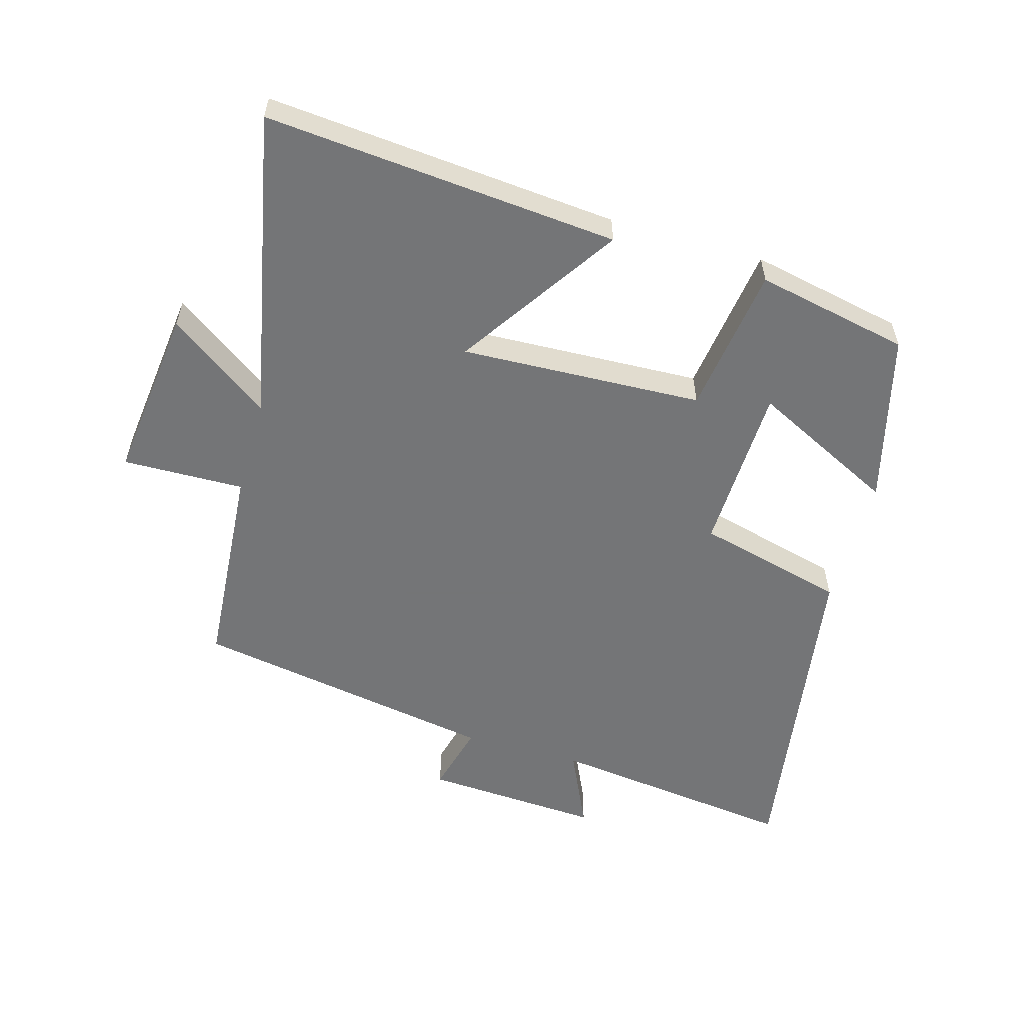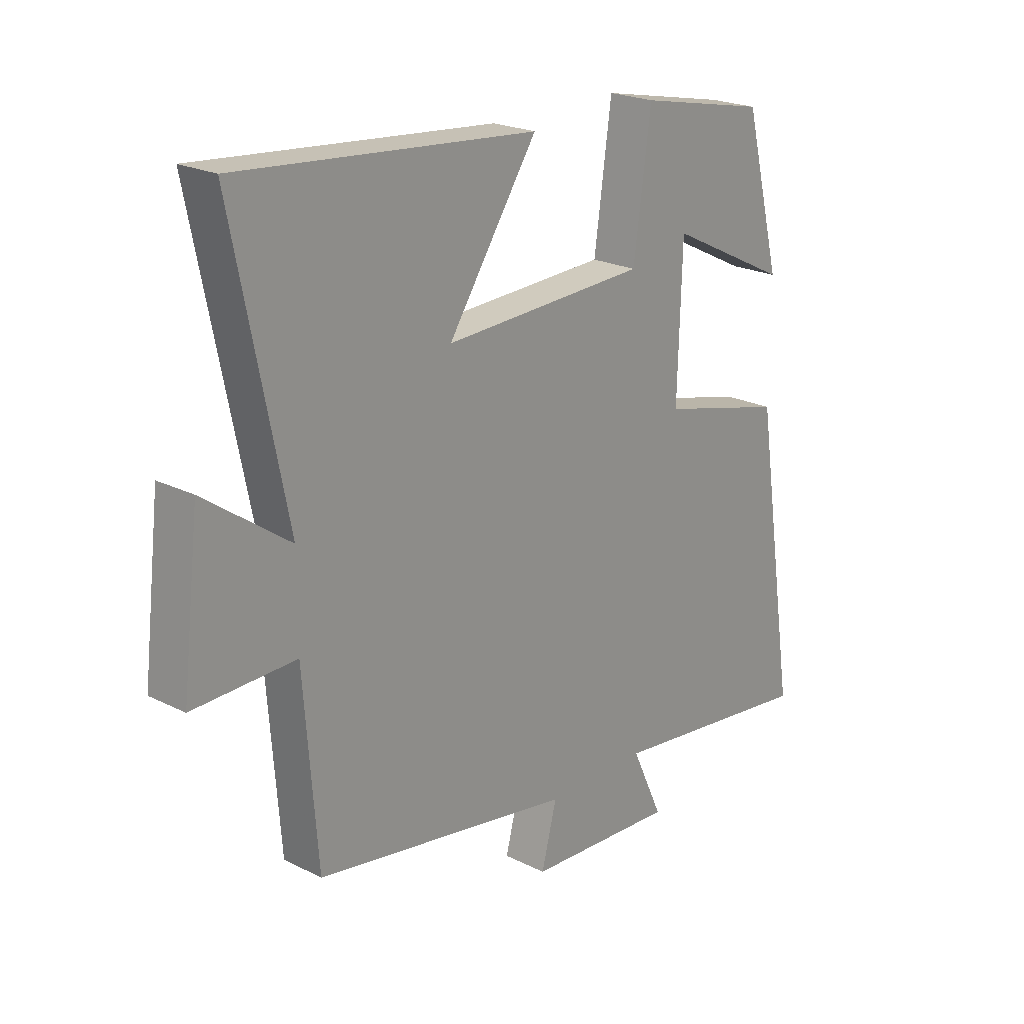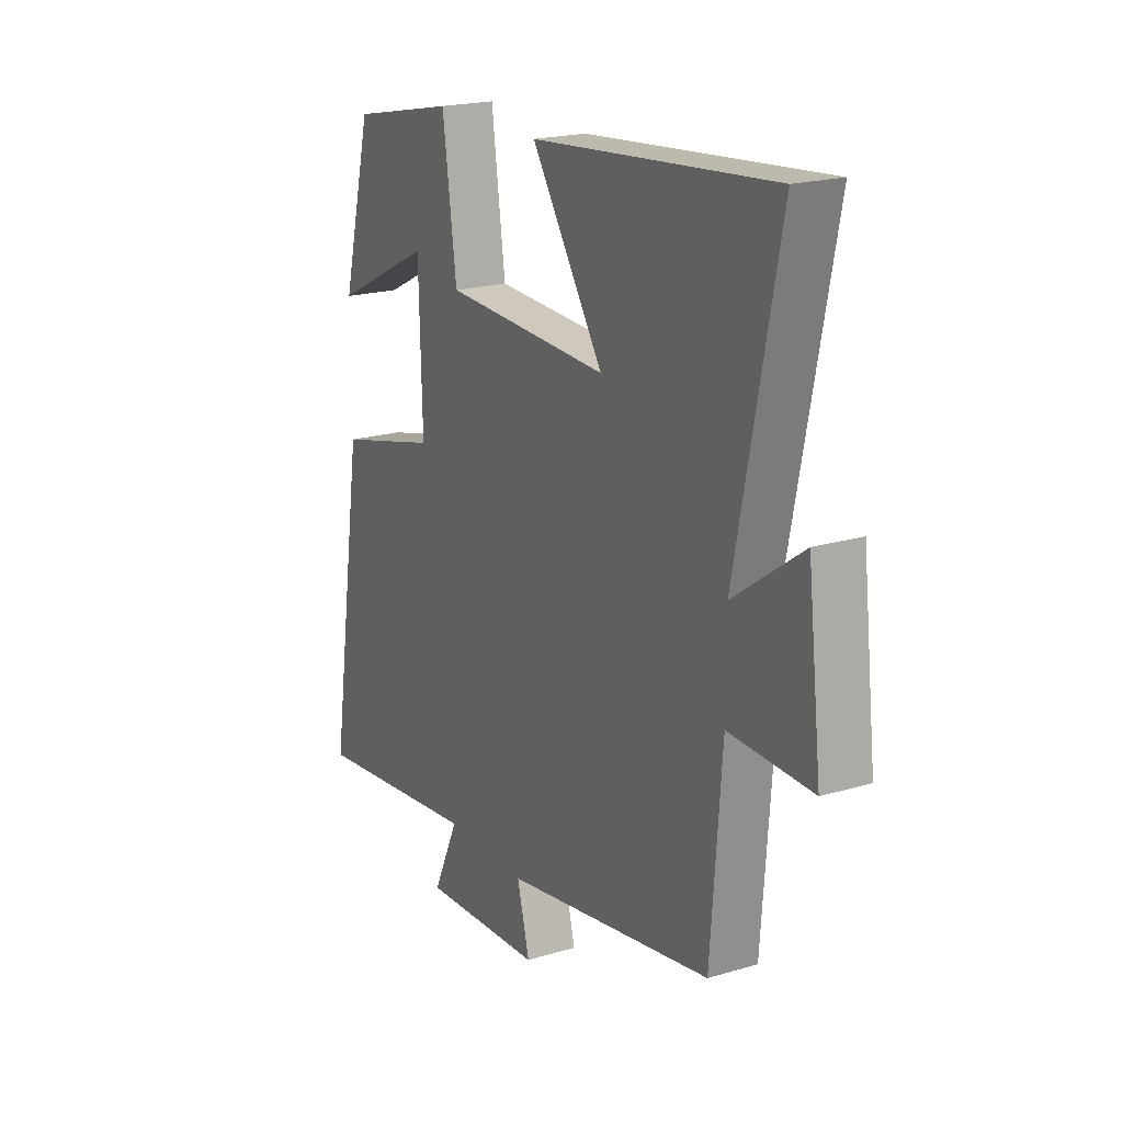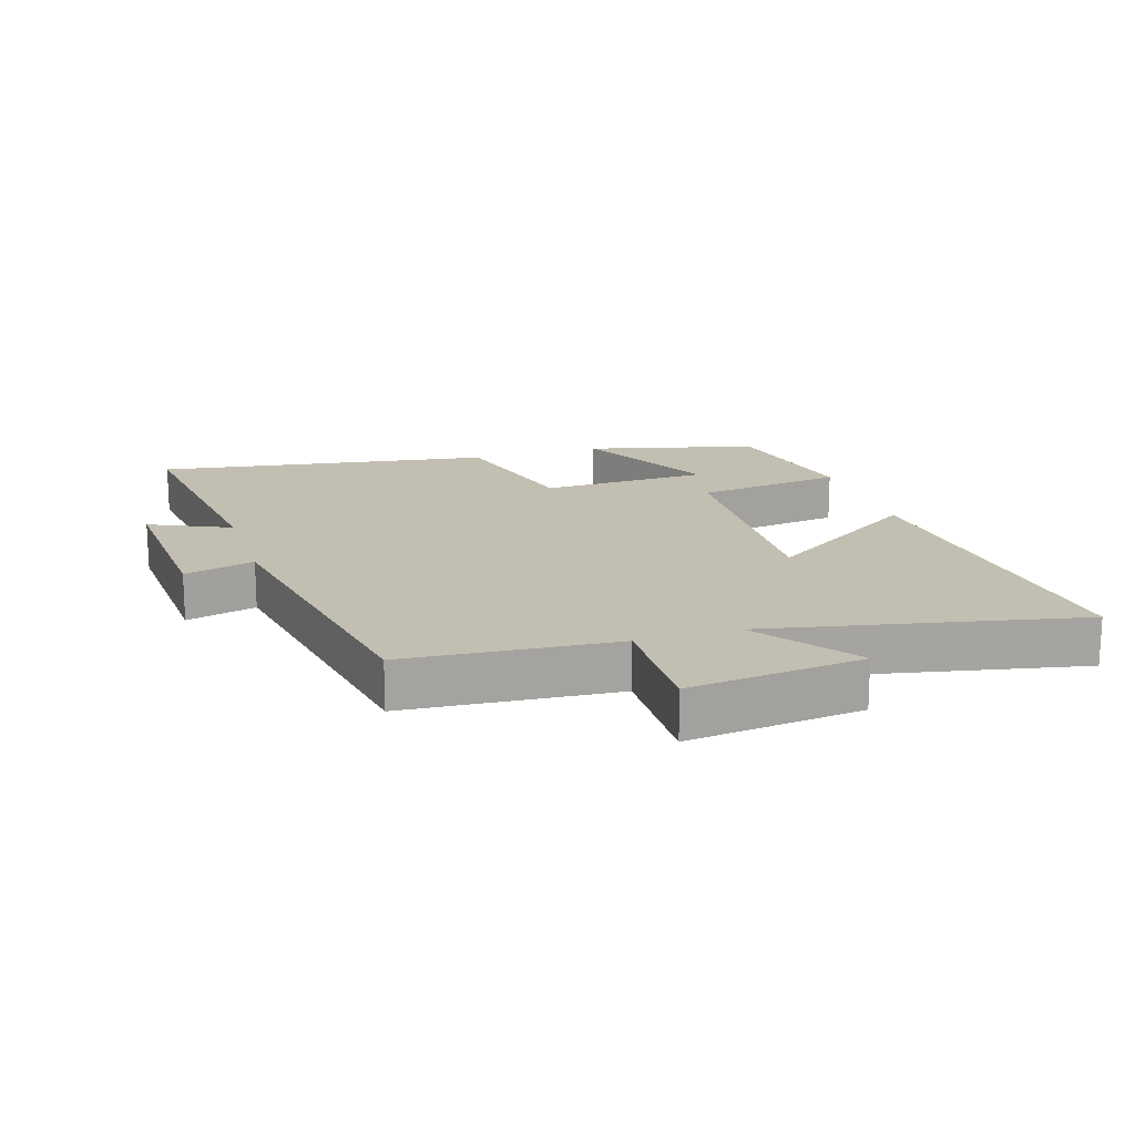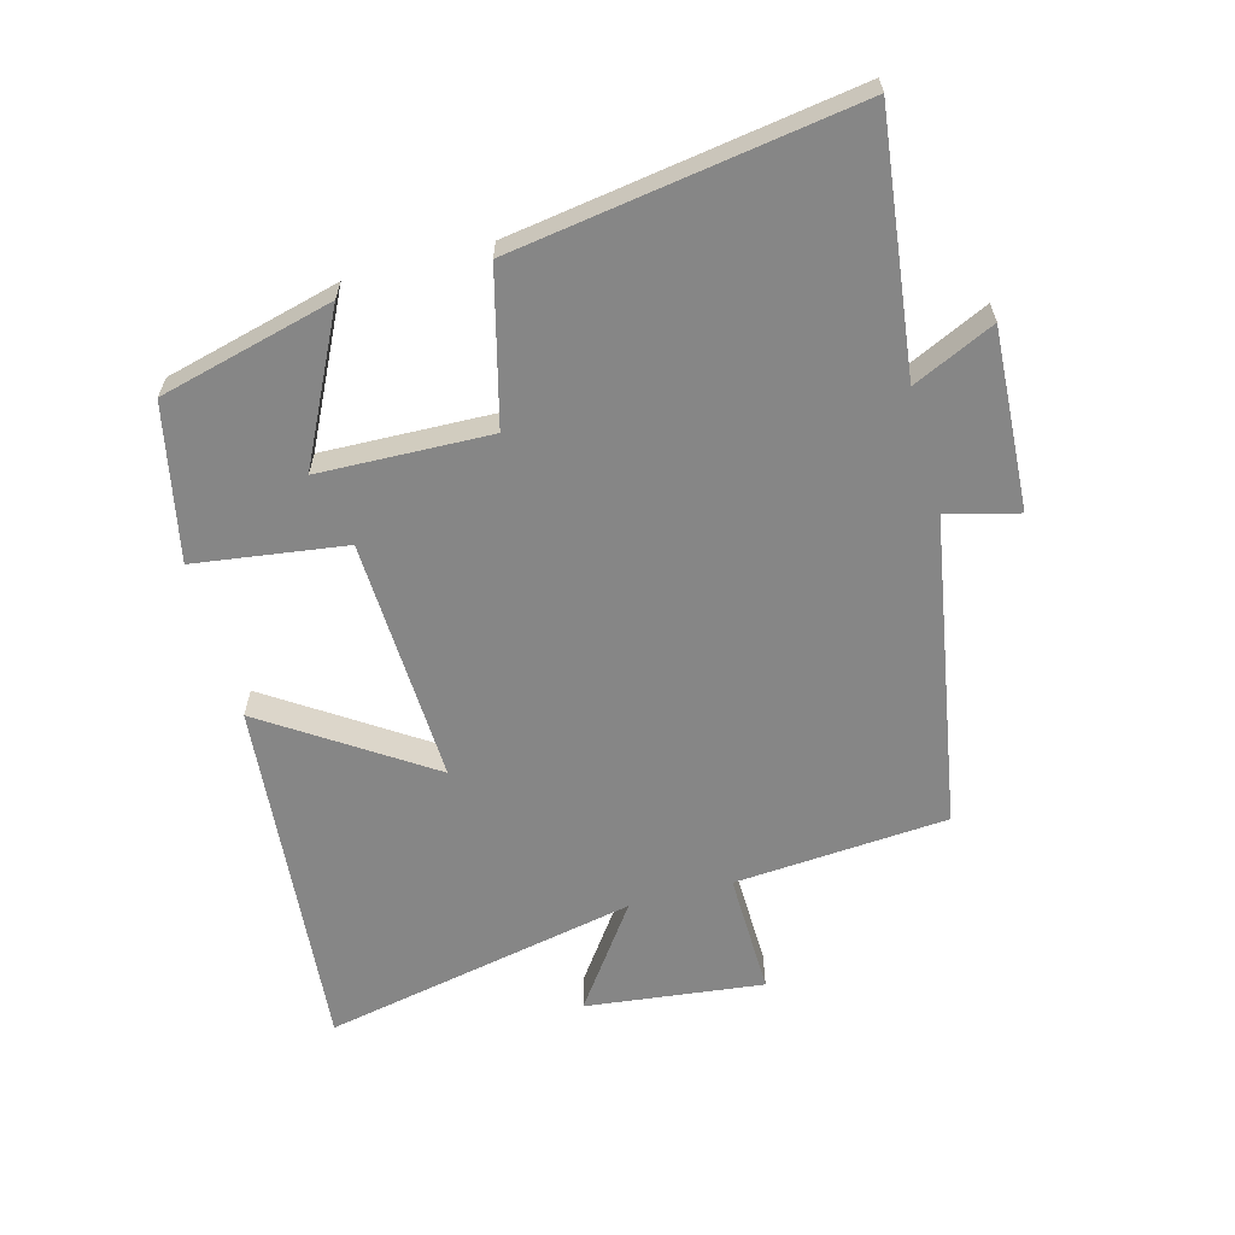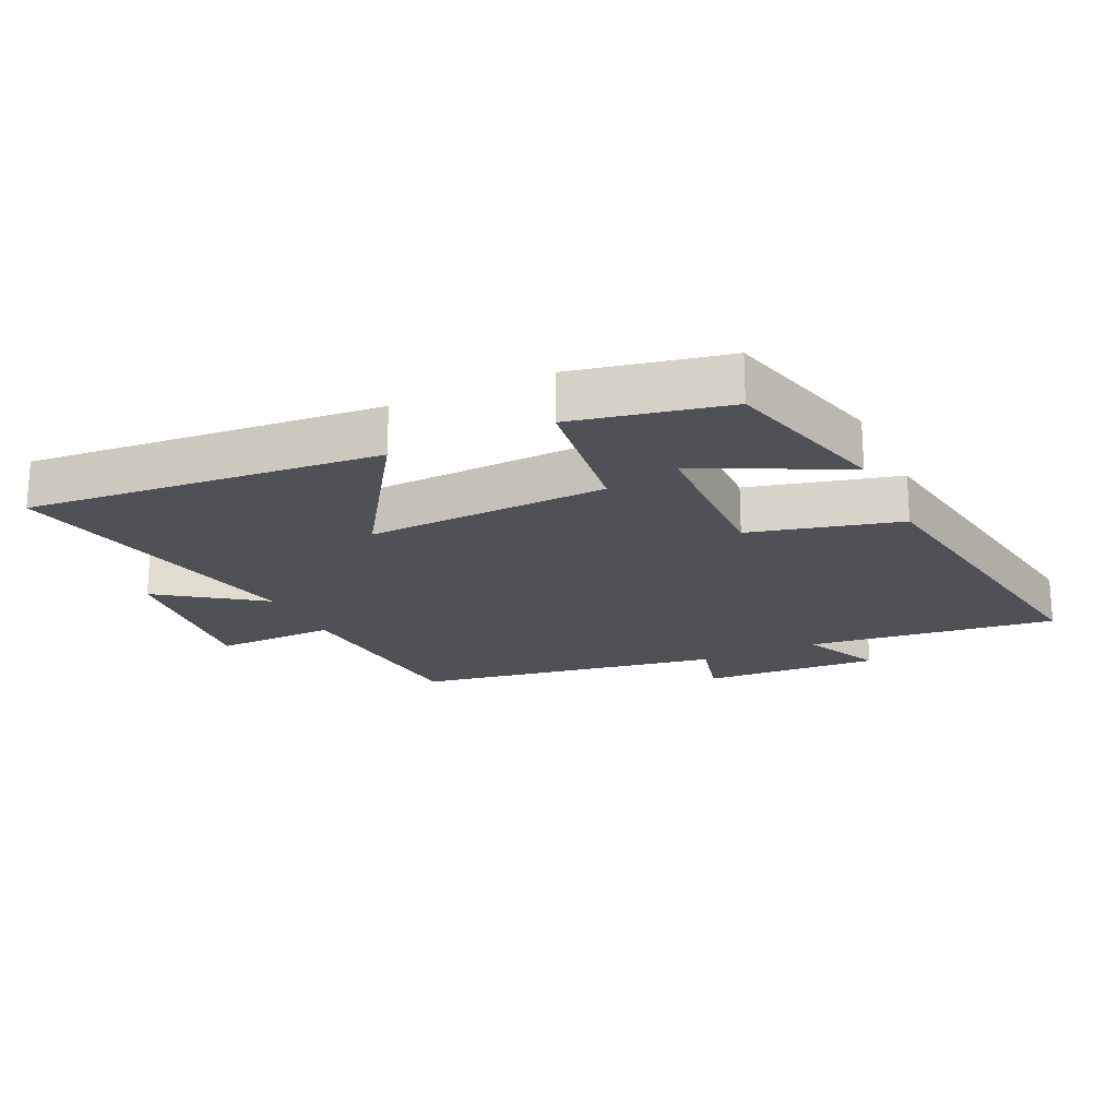
<metadata>
{"format":"obj","ext":"obj","renderer":"f3d","projection":"perspective","resolution":1024,"background":"white","views":[{"elev":-56.4,"azim":-16.0,"up":"+Y"},{"elev":22.1,"azim":-48.9,"up":"+Z"},{"elev":20.1,"azim":-118.7,"up":"+Z"},{"elev":17.1,"azim":-107.6,"up":"+Y"},{"elev":-62.1,"azim":105.1,"up":"+Y"},{"elev":-20.3,"azim":25.2,"up":"+Y"}]}
</metadata>
<code>
v 0.58 0.07 -0.548
v 0.192 0.07 -0.5
v 0.25 0.07 -0.625
v -0.026 0.07 -0.609
v 0.002 0.07 -0.5
v -0.475 0.07 -0.418
v -0.5 0.07 -0.091
v -0.689 0.07 -0.095
v -0.657 0.07 0.177
v -0.5 0.07 0.065
v -0.598 0.07 0.548
v -0.05 0.07 0.5
v -0.214 0.07 0.253
v 0.162 0.07 0.269
v 0.194 0.07 0.5
v 0.432 0.07 0.451
v 0.5 0.07 0.185
v 0.276 0.07 0.296
v 0.268 0.07 0.034
v 0.5 0.07 -0.025
v 0.58 0 -0.548
v 0.192 0 -0.5
v 0.25 0 -0.625
v -0.026 0 -0.609
v 0.002 0 -0.5
v -0.475 0 -0.418
v -0.5 0 -0.091
v -0.689 0 -0.095
v -0.657 0 0.177
v -0.5 0 0.065
v -0.598 0 0.548
v -0.05 0 0.5
v -0.214 0 0.253
v 0.162 0 0.269
v 0.194 0 0.5
v 0.432 0 0.451
v 0.5 0 0.185
v 0.276 0 0.296
v 0.268 0 0.034
v 0.5 0 -0.025
f 19 20 1 2
f 18 19 2
f 15 16 17 18
f 14 15 18 2
f 13 14 2
f 10 11 12 13
f 10 13 2 3
f 7 8 9 10
f 5 6 7 10
f 5 10 3
f 3 4 5
f 22 21 40 39
f 22 39 38
f 38 37 36 35
f 22 38 35 34
f 22 34 33
f 33 32 31 30
f 23 22 33 30
f 30 29 28 27
f 30 27 26 25
f 23 30 25
f 25 24 23
f 1 21 22 2
f 2 22 23 3
f 3 23 24 4
f 4 24 25 5
f 5 25 26 6
f 6 26 27 7
f 7 27 28 8
f 8 28 29 9
f 9 29 30 10
f 10 30 31 11
f 11 31 32 12
f 12 32 33 13
f 13 33 34 14
f 14 34 35 15
f 15 35 36 16
f 16 36 37 17
f 17 37 38 18
f 18 38 39 19
f 19 39 40 20
f 20 40 21 1

</code>
